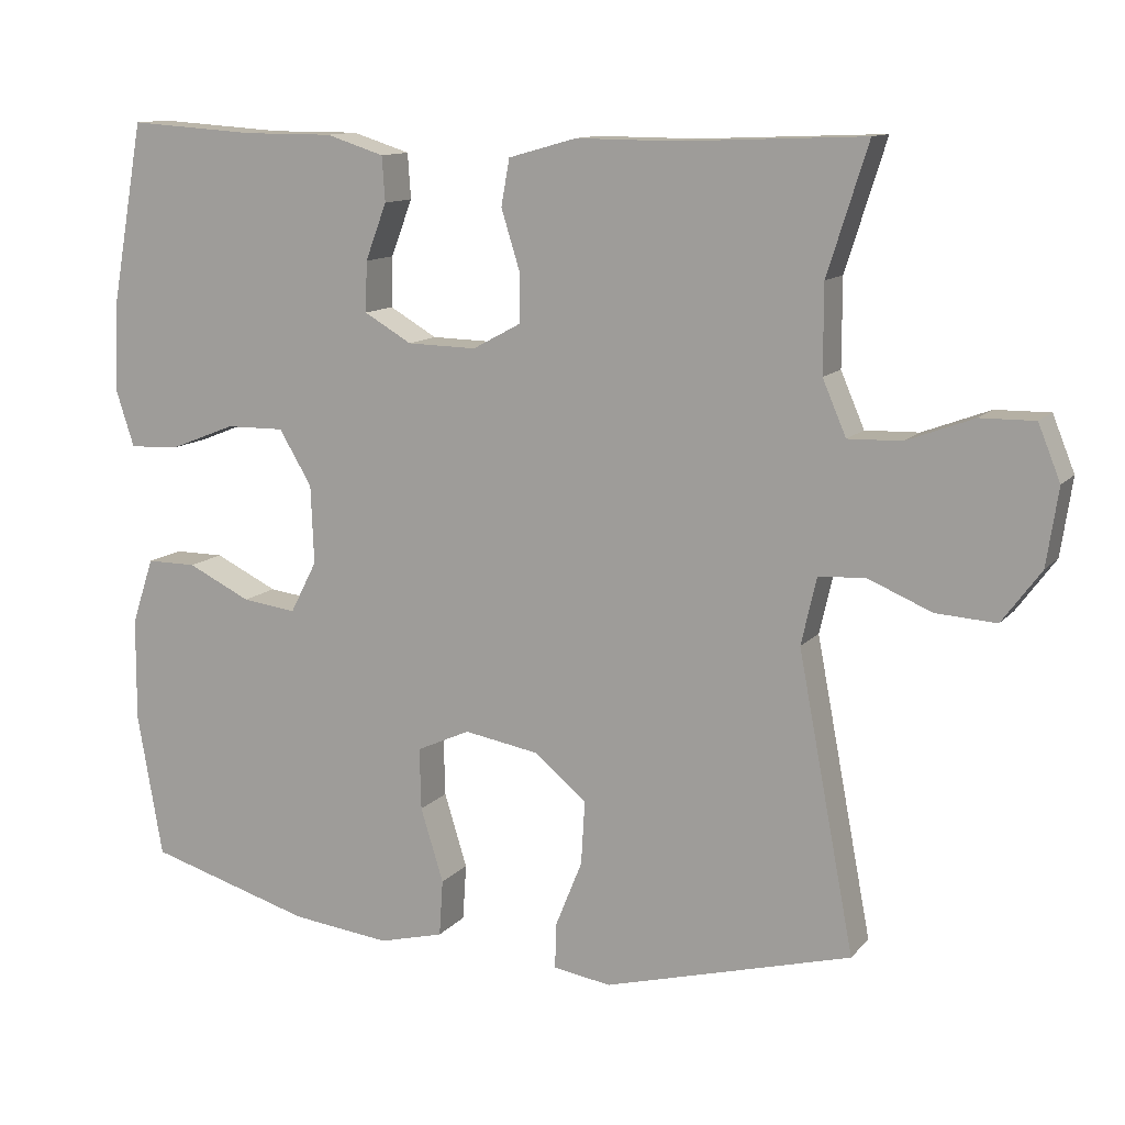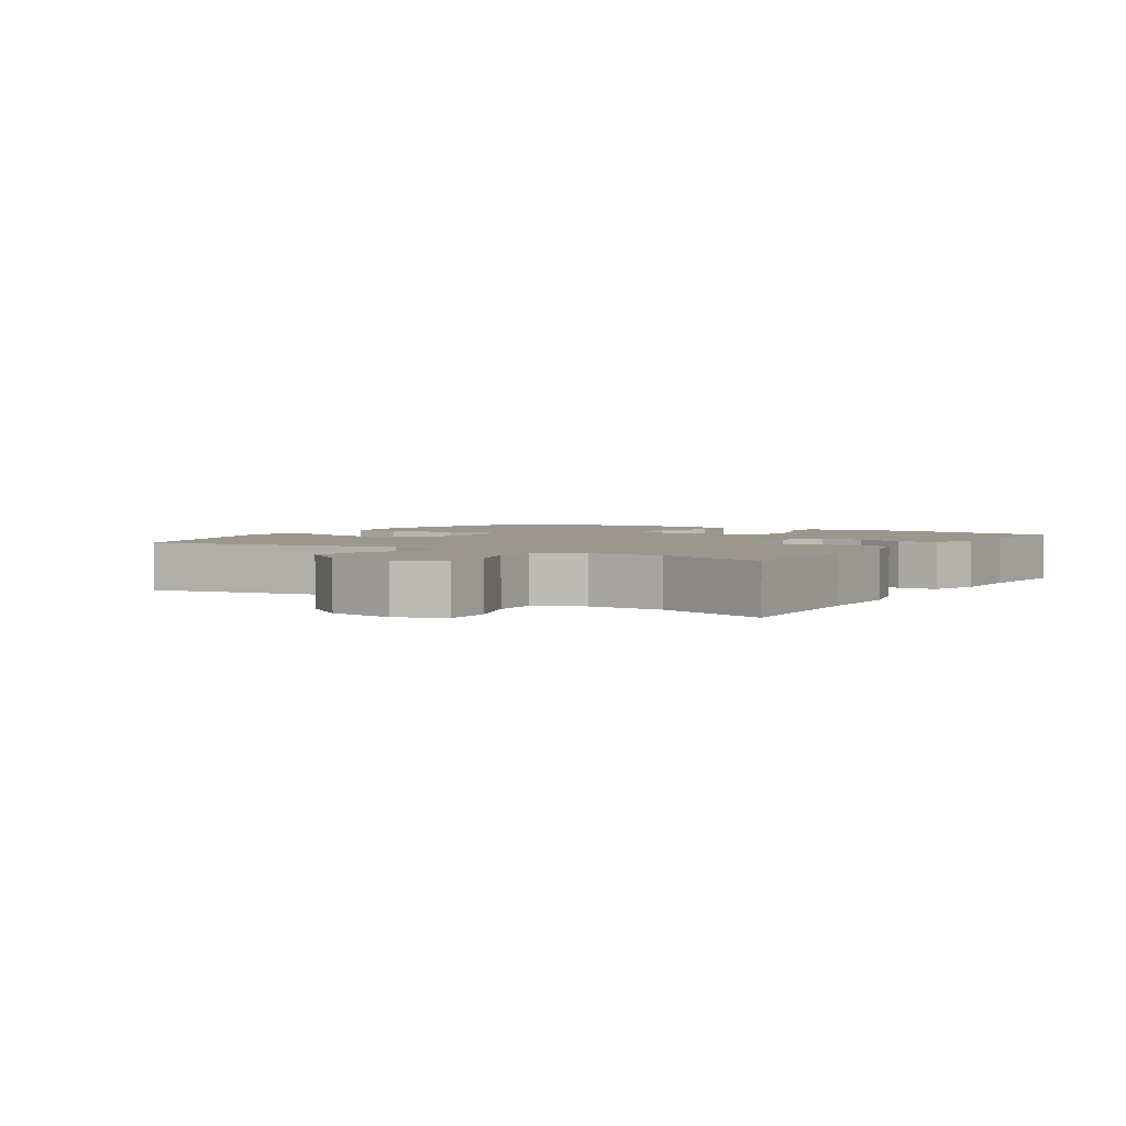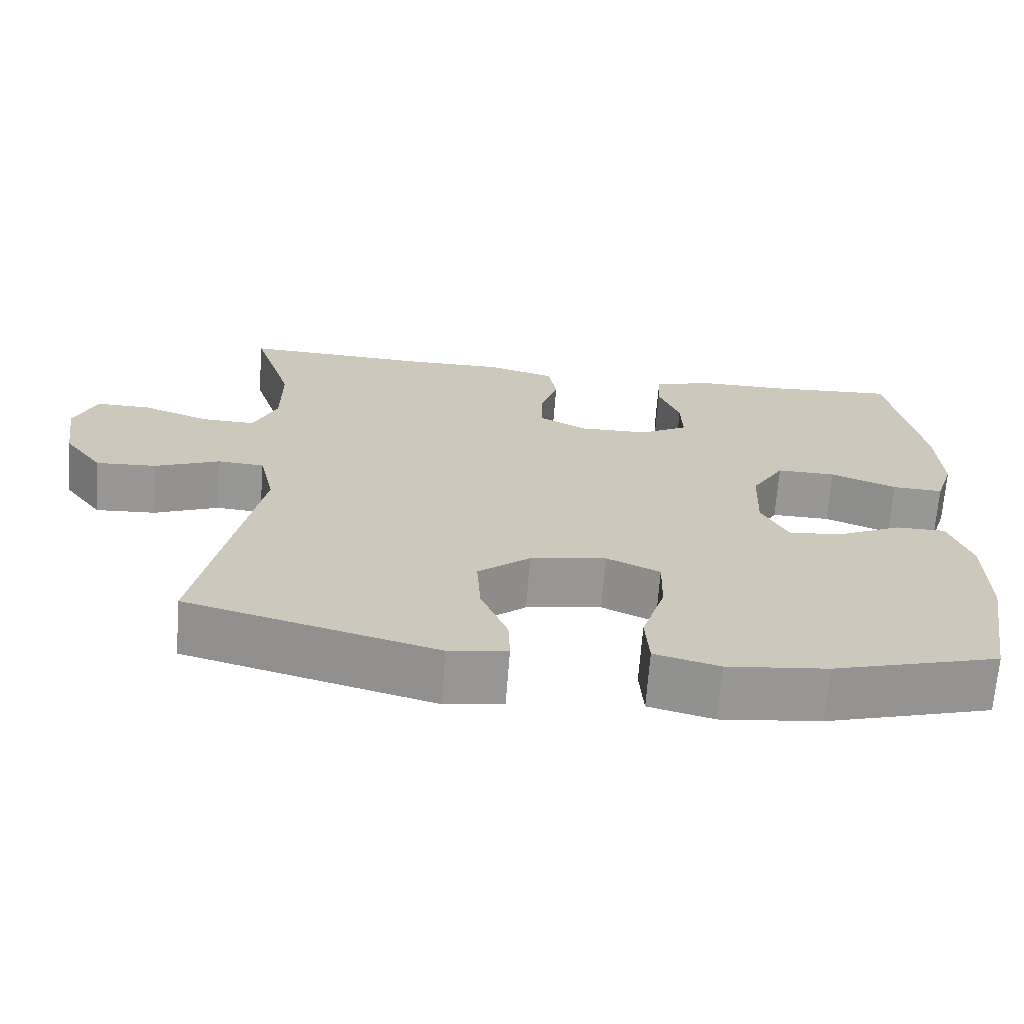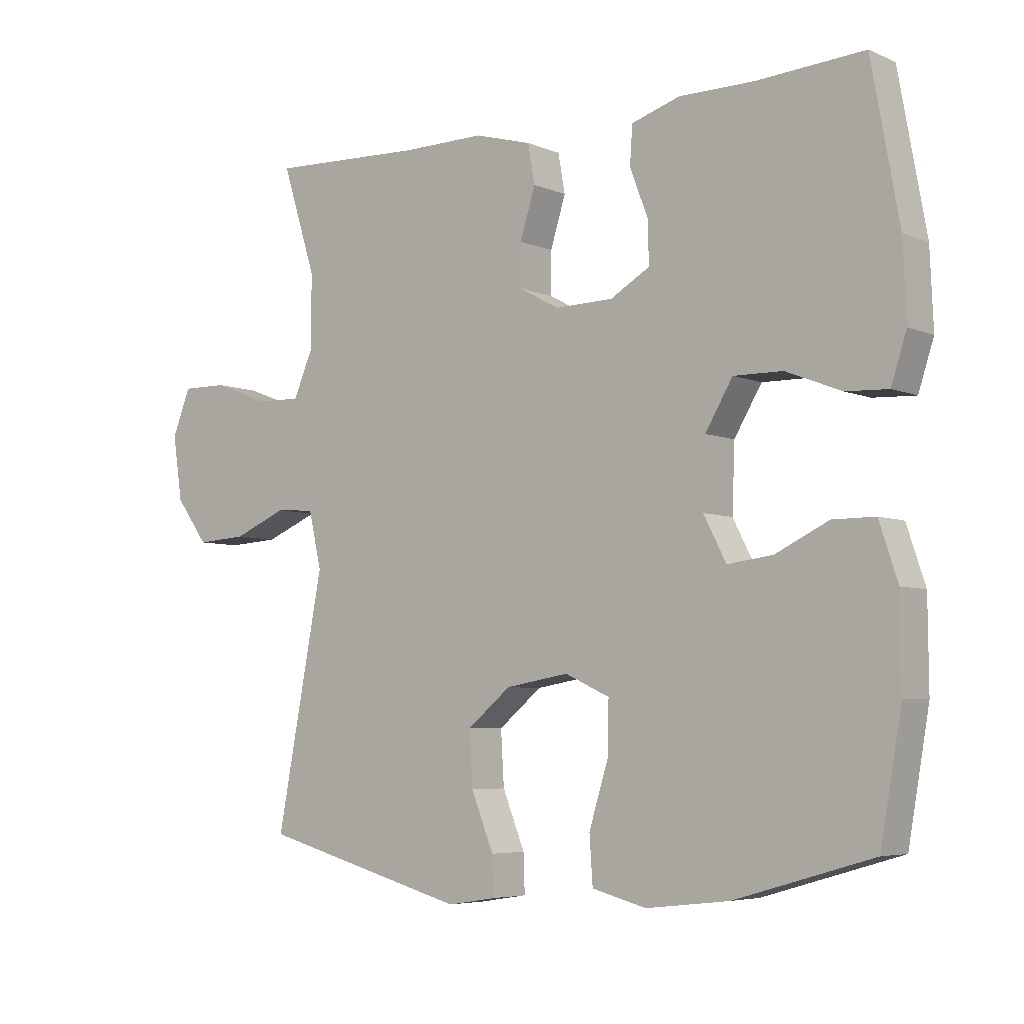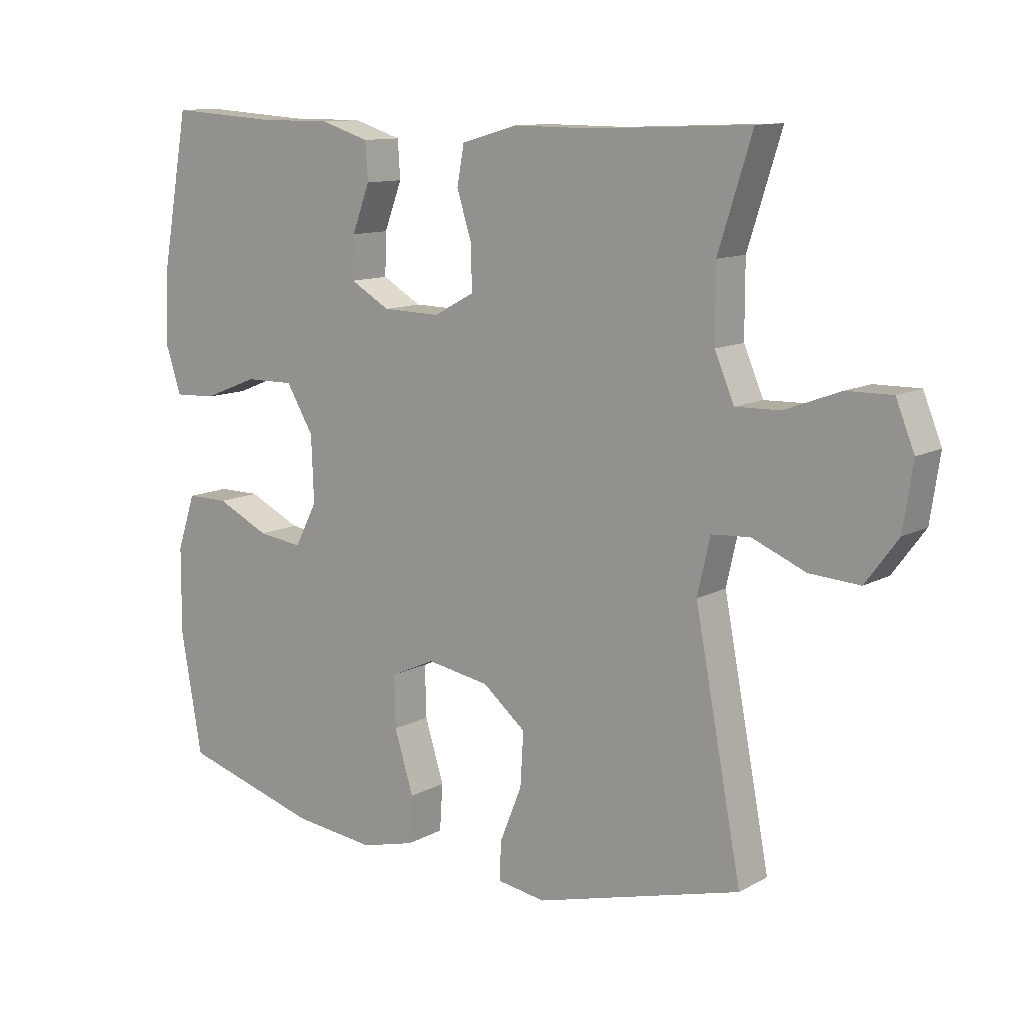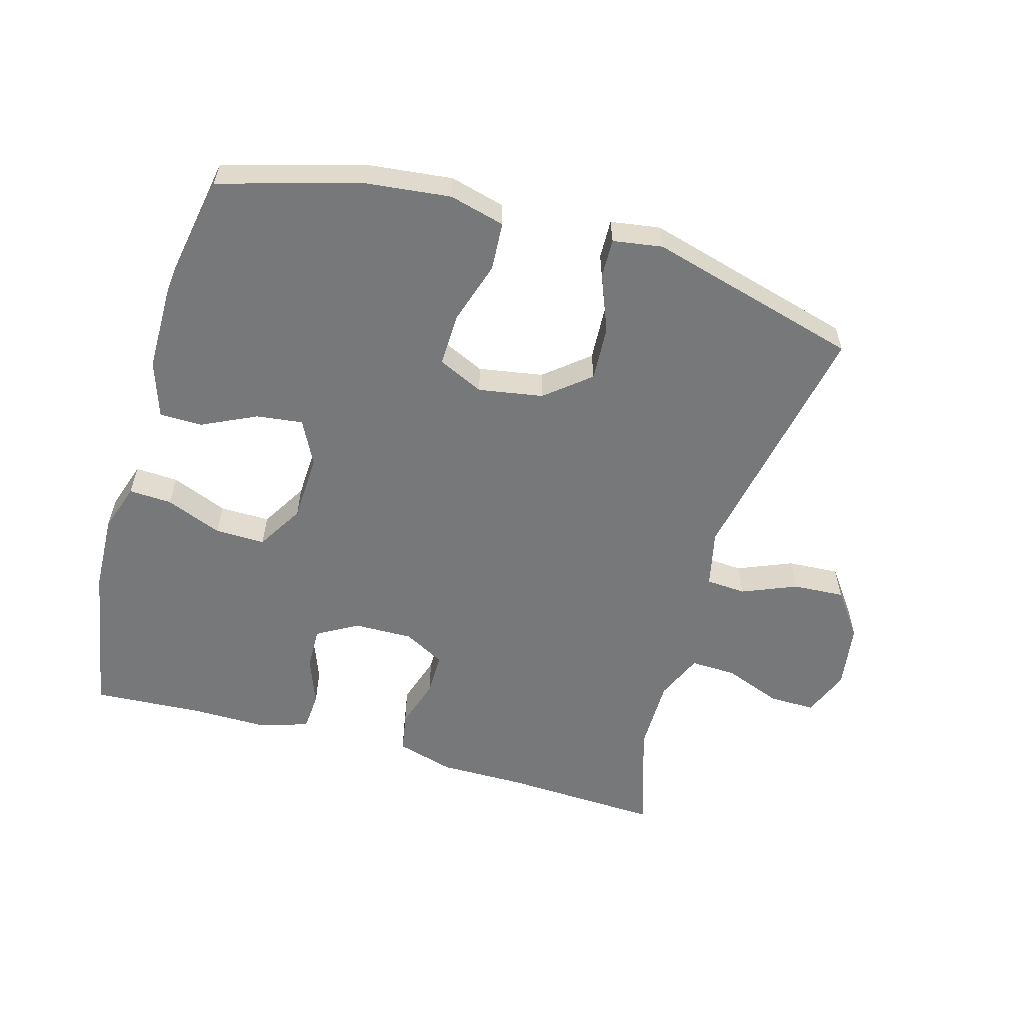
<metadata>
{"format":"obj","ext":"obj","renderer":"f3d","projection":"perspective","resolution":1024,"background":"white","views":[{"elev":12.0,"azim":-155.8,"up":"+Z"},{"elev":2.9,"azim":-57.7,"up":"+Y"},{"elev":-68.3,"azim":-4.4,"up":"+Z"},{"elev":-5.4,"azim":38.1,"up":"+Z"},{"elev":11.5,"azim":-142.3,"up":"+Z"},{"elev":-57.4,"azim":163.9,"up":"+Y"}]}
</metadata>
<code>
v 0.5 0.07 -0.5
v 0.284 0.07 -0.563
v 0.154 0.07 -0.578
v 0.069 0.07 -0.556
v 0.064 0.07 -0.482
v 0.094 0.07 -0.385
v 0.096 0.07 -0.304
v 0.026 0.07 -0.272
v -0.073 0.07 -0.289
v -0.141 0.07 -0.345
v -0.136 0.07 -0.429
v -0.101 0.07 -0.516
v -0.099 0.07 -0.576
v -0.175 0.07 -0.588
v -0.5 0.07 -0.5
v -0.426 0.07 -0.112
v -0.446 0.07 -0.024
v -0.507 0.07 -0.02
v -0.591 0.07 -0.055
v -0.67 0.07 -0.06
v -0.721 0.07 0.009
v -0.736 0.07 0.11
v -0.707 0.07 0.182
v -0.636 0.07 0.181
v -0.548 0.07 0.148
v -0.478 0.07 0.146
v -0.447 0.07 0.218
v -0.447 0.07 0.332
v -0.5 0.07 0.5
v -0.257 0.07 0.49
v -0.127 0.07 0.491
v -0.038 0.07 0.466
v -0.027 0.07 0.405
v -0.051 0.07 0.328
v -0.051 0.07 0.262
v 0.012 0.07 0.228
v 0.103 0.07 0.23
v 0.165 0.07 0.266
v 0.163 0.07 0.332
v 0.135 0.07 0.406
v 0.139 0.07 0.465
v 0.215 0.07 0.489
v 0.332 0.07 0.489
v 0.5 0.07 0.5
v 0.543 0.07 0.261
v 0.548 0.07 0.143
v 0.524 0.07 0.069
v 0.458 0.07 0.072
v 0.372 0.07 0.106
v 0.295 0.07 0.107
v 0.252 0.07 0.035
v 0.248 0.07 -0.068
v 0.283 0.07 -0.136
v 0.354 0.07 -0.127
v 0.437 0.07 -0.087
v 0.503 0.07 -0.087
v 0.532 0.07 -0.174
v 0.533 0.07 -0.31
v 0.5 0 -0.5
v 0.284 0 -0.563
v 0.154 0 -0.578
v 0.069 0 -0.556
v 0.064 0 -0.482
v 0.094 0 -0.385
v 0.096 0 -0.304
v 0.026 0 -0.272
v -0.073 0 -0.289
v -0.141 0 -0.345
v -0.136 0 -0.429
v -0.101 0 -0.516
v -0.099 0 -0.576
v -0.175 0 -0.588
v -0.5 0 -0.5
v -0.426 0 -0.112
v -0.446 0 -0.024
v -0.507 0 -0.02
v -0.591 0 -0.055
v -0.67 0 -0.06
v -0.721 0 0.009
v -0.736 0 0.11
v -0.707 0 0.182
v -0.636 0 0.181
v -0.548 0 0.148
v -0.478 0 0.146
v -0.447 0 0.218
v -0.447 0 0.332
v -0.5 0 0.5
v -0.257 0 0.49
v -0.127 0 0.491
v -0.038 0 0.466
v -0.027 0 0.405
v -0.051 0 0.328
v -0.051 0 0.262
v 0.012 0 0.228
v 0.103 0 0.23
v 0.165 0 0.266
v 0.163 0 0.332
v 0.135 0 0.406
v 0.139 0 0.465
v 0.215 0 0.489
v 0.332 0 0.489
v 0.5 0 0.5
v 0.543 0 0.261
v 0.548 0 0.143
v 0.524 0 0.069
v 0.458 0 0.072
v 0.372 0 0.106
v 0.295 0 0.107
v 0.252 0 0.035
v 0.248 0 -0.068
v 0.283 0 -0.136
v 0.354 0 -0.127
v 0.437 0 -0.087
v 0.503 0 -0.087
v 0.532 0 -0.174
v 0.533 0 -0.31
f 4 5 6
f 3 4 6
f 2 3 6
f 1 2 6
f 58 1 6
f 57 58 6
f 56 57 6
f 55 56 6
f 54 55 6
f 53 54 6 7
f 52 53 7 8
f 51 52 8 9
f 50 51 9 10
f 47 48 49
f 46 47 49
f 45 46 49
f 44 45 49
f 43 44 49
f 43 49 50
f 42 43 50
f 41 42 50
f 40 41 50
f 39 40 50
f 38 39 50
f 37 38 50 10
f 32 33 34
f 31 32 34
f 30 31 34
f 30 34 35
f 29 30 35
f 28 29 35
f 27 28 35 36
f 23 24 25
f 22 23 25
f 21 22 25
f 20 21 25
f 19 20 25
f 18 19 25
f 17 18 25 26
f 26 27 36
f 17 26 36
f 16 17 36
f 14 15 16
f 13 14 16
f 12 13 16
f 11 12 16
f 16 36 37 10
f 10 11 16
f 64 63 62
f 64 62 61
f 64 61 60
f 64 60 59
f 64 59 116
f 64 116 115
f 64 115 114
f 64 114 113
f 64 113 112
f 65 64 112 111
f 66 65 111 110
f 67 66 110 109
f 68 67 109 108
f 107 106 105
f 107 105 104
f 107 104 103
f 107 103 102
f 107 102 101
f 108 107 101
f 108 101 100
f 108 100 99
f 108 99 98
f 108 98 97
f 108 97 96
f 68 108 96 95
f 92 91 90
f 92 90 89
f 92 89 88
f 93 92 88
f 93 88 87
f 93 87 86
f 94 93 86 85
f 83 82 81
f 83 81 80
f 83 80 79
f 83 79 78
f 83 78 77
f 83 77 76
f 84 83 76 75
f 94 85 84
f 94 84 75
f 94 75 74
f 74 73 72
f 74 72 71
f 74 71 70
f 74 70 69
f 68 95 94 74
f 74 69 68
f 1 59 60 2
f 2 60 61 3
f 3 61 62 4
f 4 62 63 5
f 5 63 64 6
f 6 64 65 7
f 7 65 66 8
f 8 66 67 9
f 9 67 68 10
f 10 68 69 11
f 11 69 70 12
f 12 70 71 13
f 13 71 72 14
f 14 72 73 15
f 15 73 74 16
f 16 74 75 17
f 17 75 76 18
f 18 76 77 19
f 19 77 78 20
f 20 78 79 21
f 21 79 80 22
f 22 80 81 23
f 23 81 82 24
f 24 82 83 25
f 25 83 84 26
f 26 84 85 27
f 27 85 86 28
f 28 86 87 29
f 29 87 88 30
f 30 88 89 31
f 31 89 90 32
f 32 90 91 33
f 33 91 92 34
f 34 92 93 35
f 35 93 94 36
f 36 94 95 37
f 37 95 96 38
f 38 96 97 39
f 39 97 98 40
f 40 98 99 41
f 41 99 100 42
f 42 100 101 43
f 43 101 102 44
f 44 102 103 45
f 45 103 104 46
f 46 104 105 47
f 47 105 106 48
f 48 106 107 49
f 49 107 108 50
f 50 108 109 51
f 51 109 110 52
f 52 110 111 53
f 53 111 112 54
f 54 112 113 55
f 55 113 114 56
f 56 114 115 57
f 57 115 116 58
f 58 116 59 1

</code>
